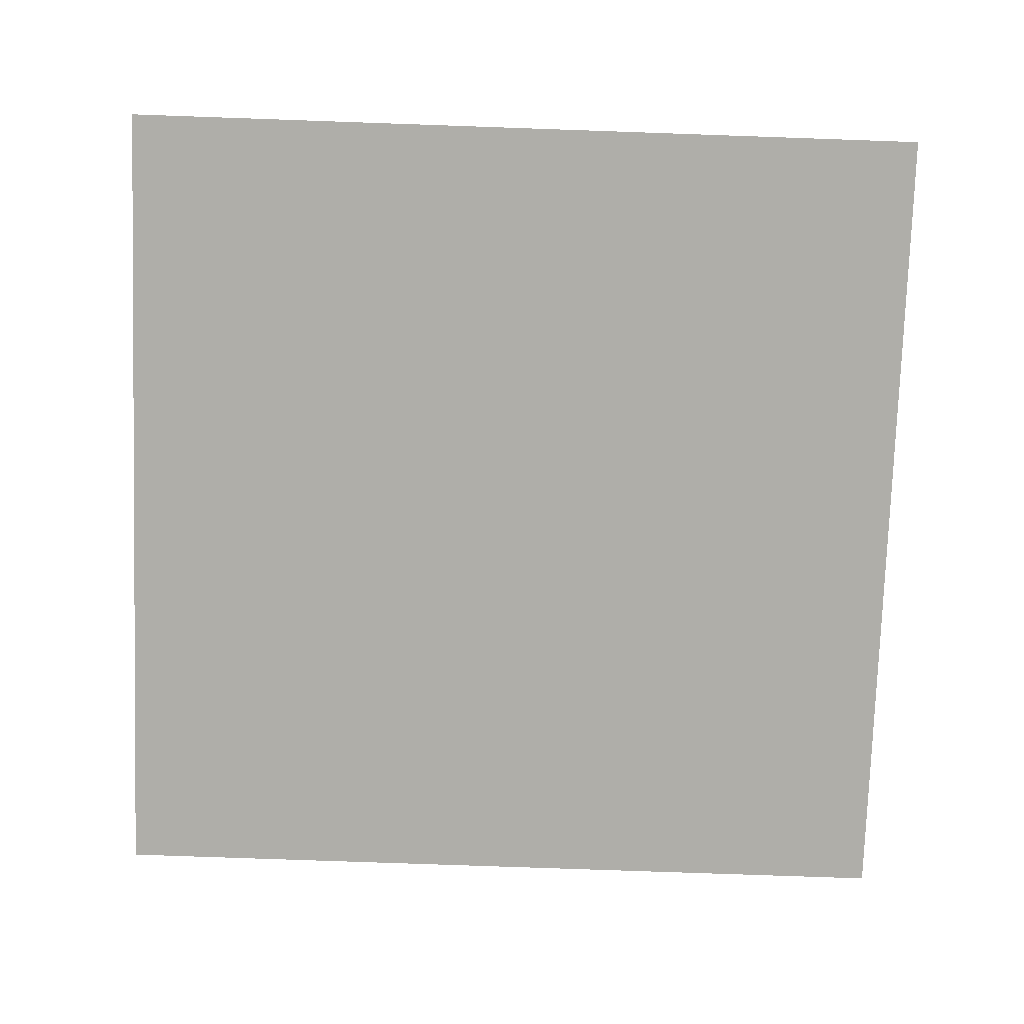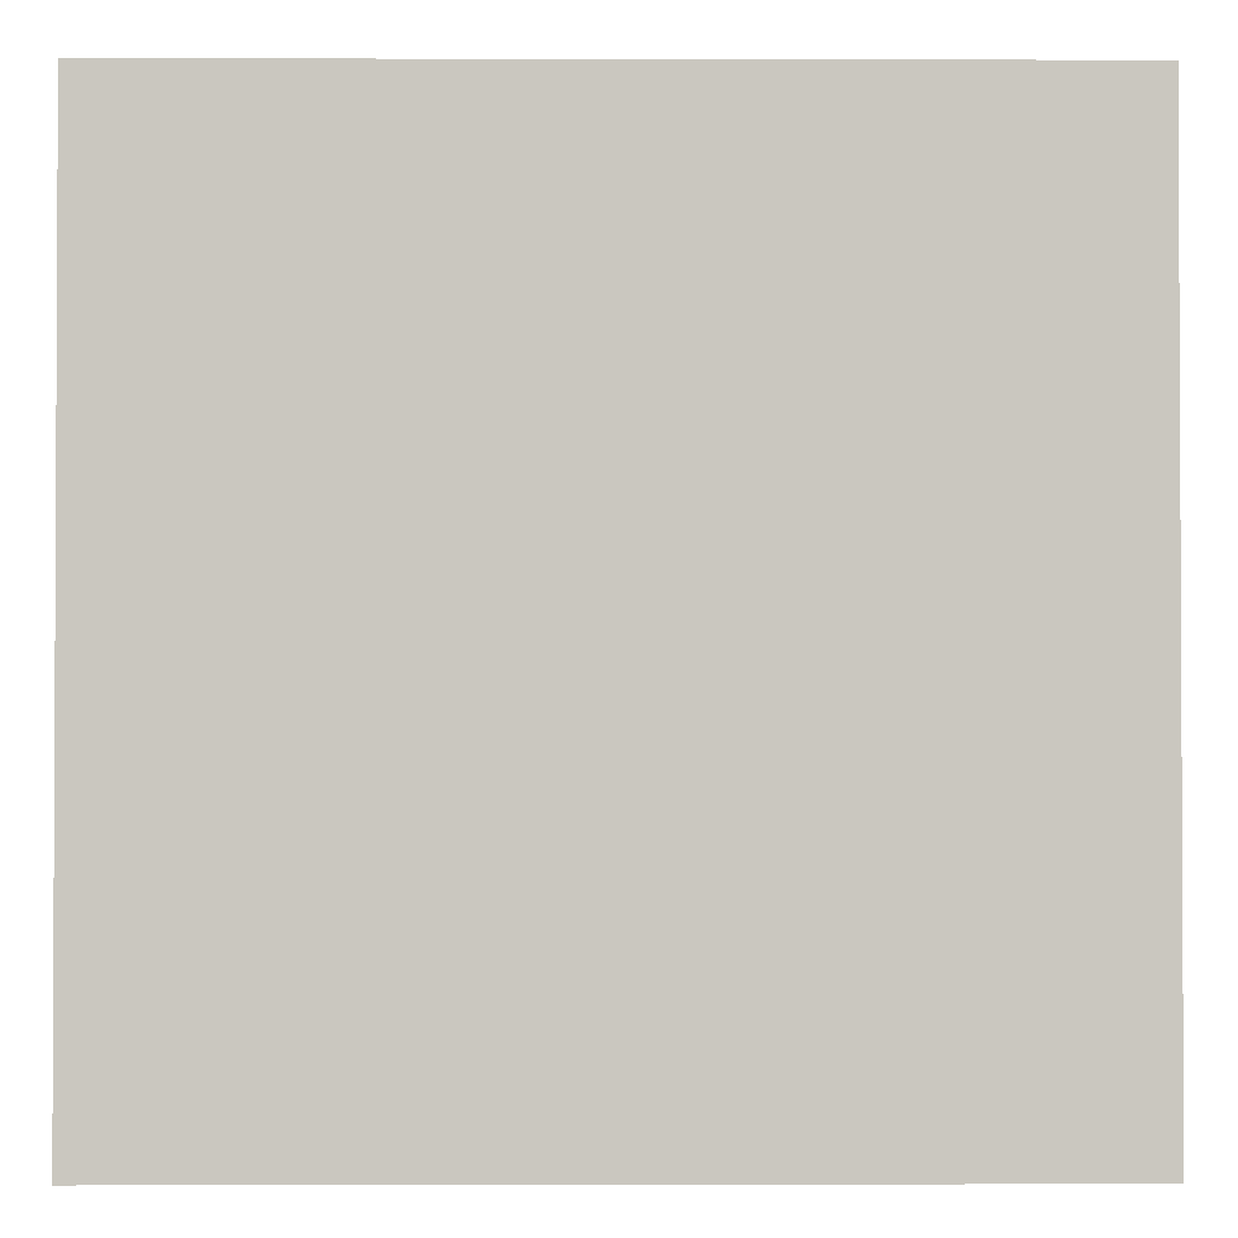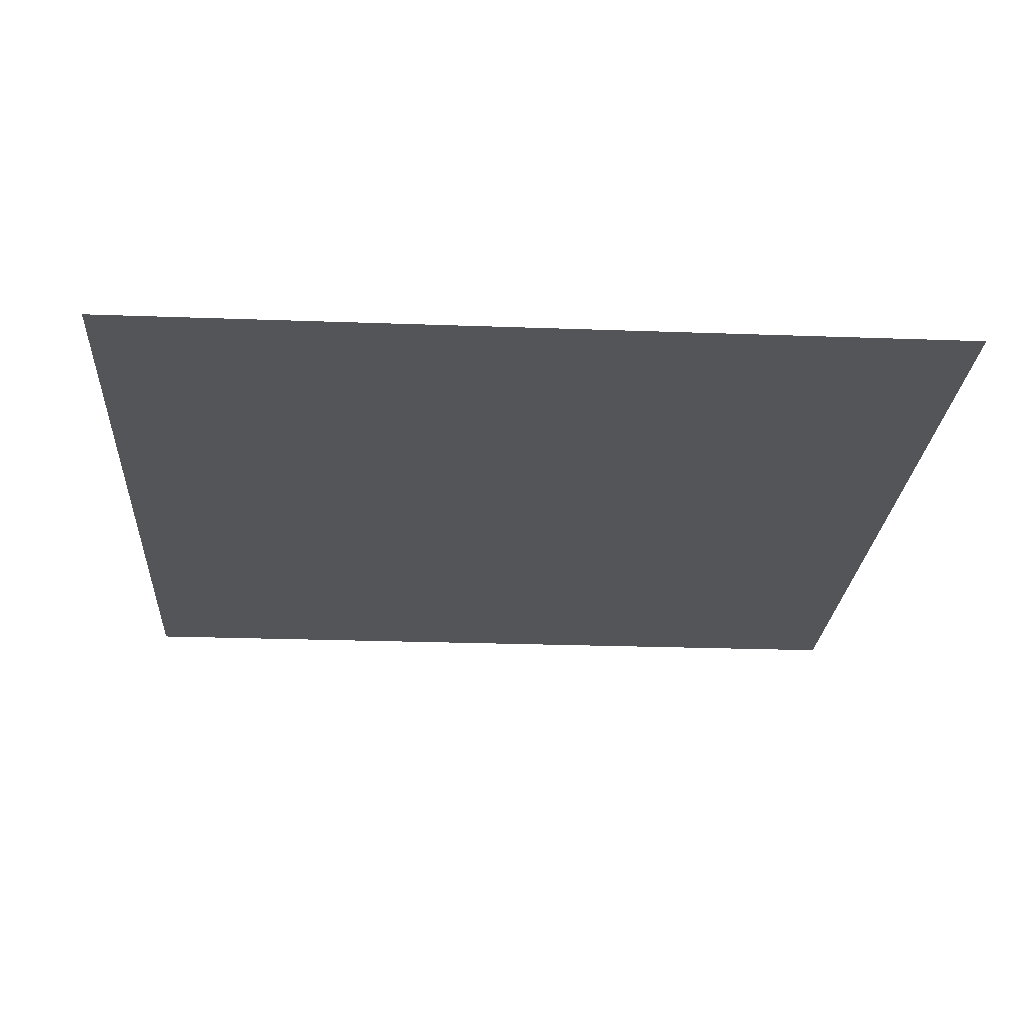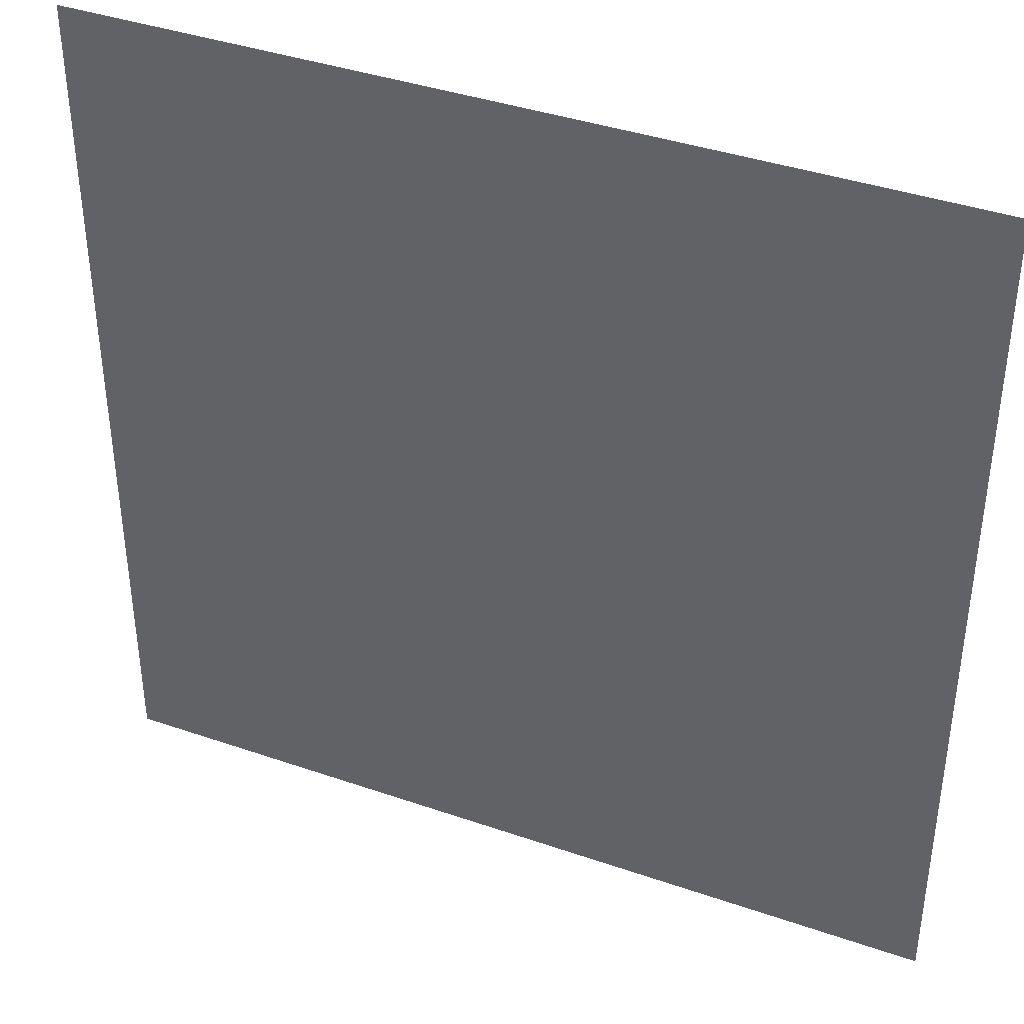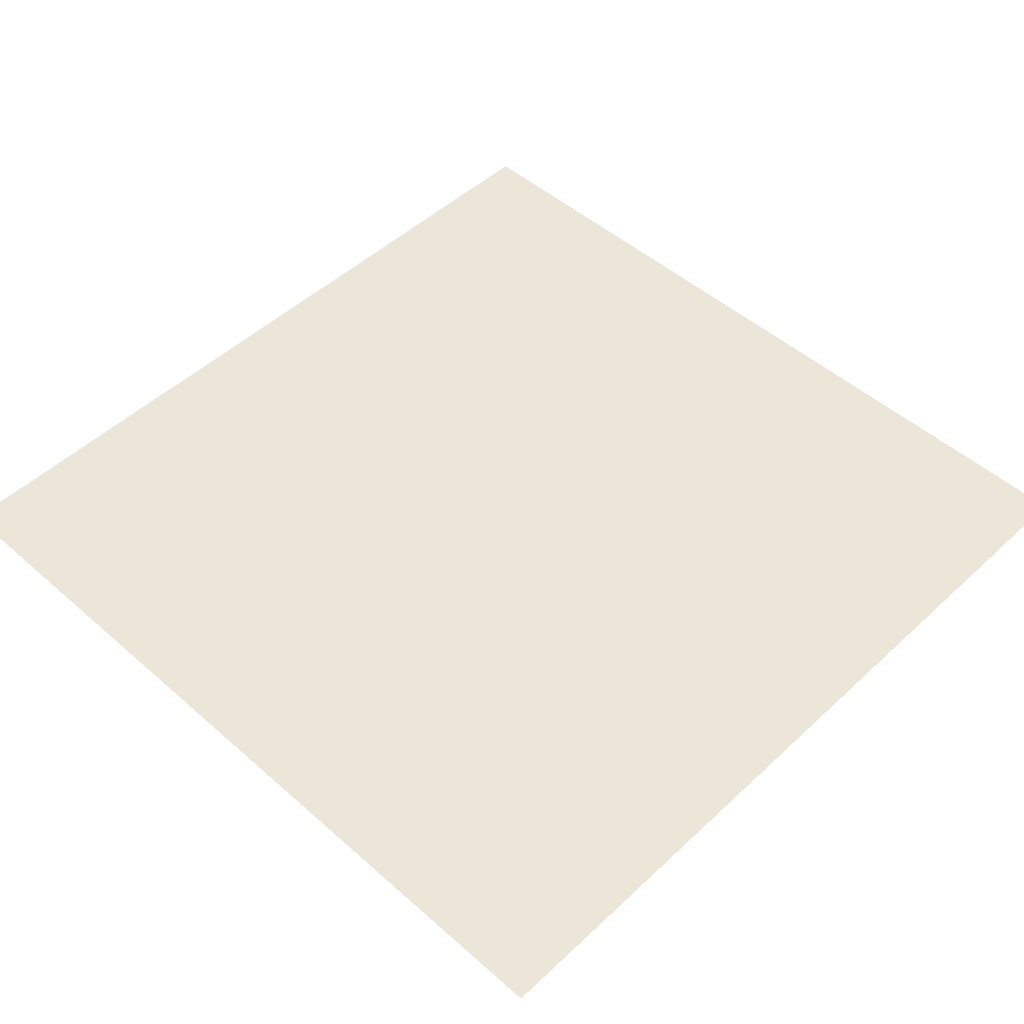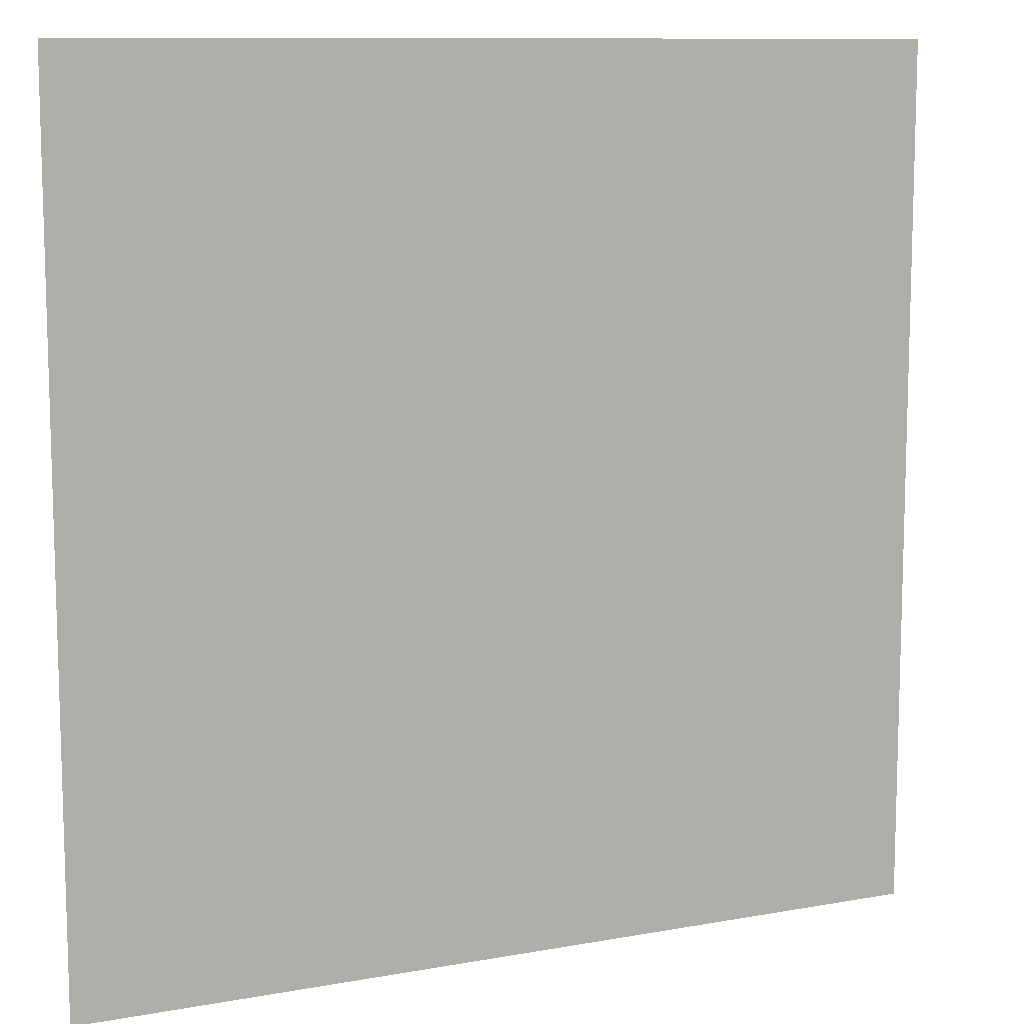
<metadata>
{"format":"obj","ext":"obj","renderer":"f3d","projection":"perspective","resolution":1024,"background":"white","views":[{"elev":-77.5,"azim":-2.0,"up":"+Y"},{"elev":-1.6,"azim":179.5,"up":"+Z"},{"elev":-24.0,"azim":-3.5,"up":"+Y"},{"elev":39.5,"azim":-156.7,"up":"+Z"},{"elev":49.2,"azim":-45.8,"up":"+Y"},{"elev":10.4,"azim":-24.7,"up":"+Z"}]}
</metadata>
<code>
v -1 0 -1
v -1 0 1
v 1 0 1
v 1 0 -1
f 1 2 3 4

</code>
